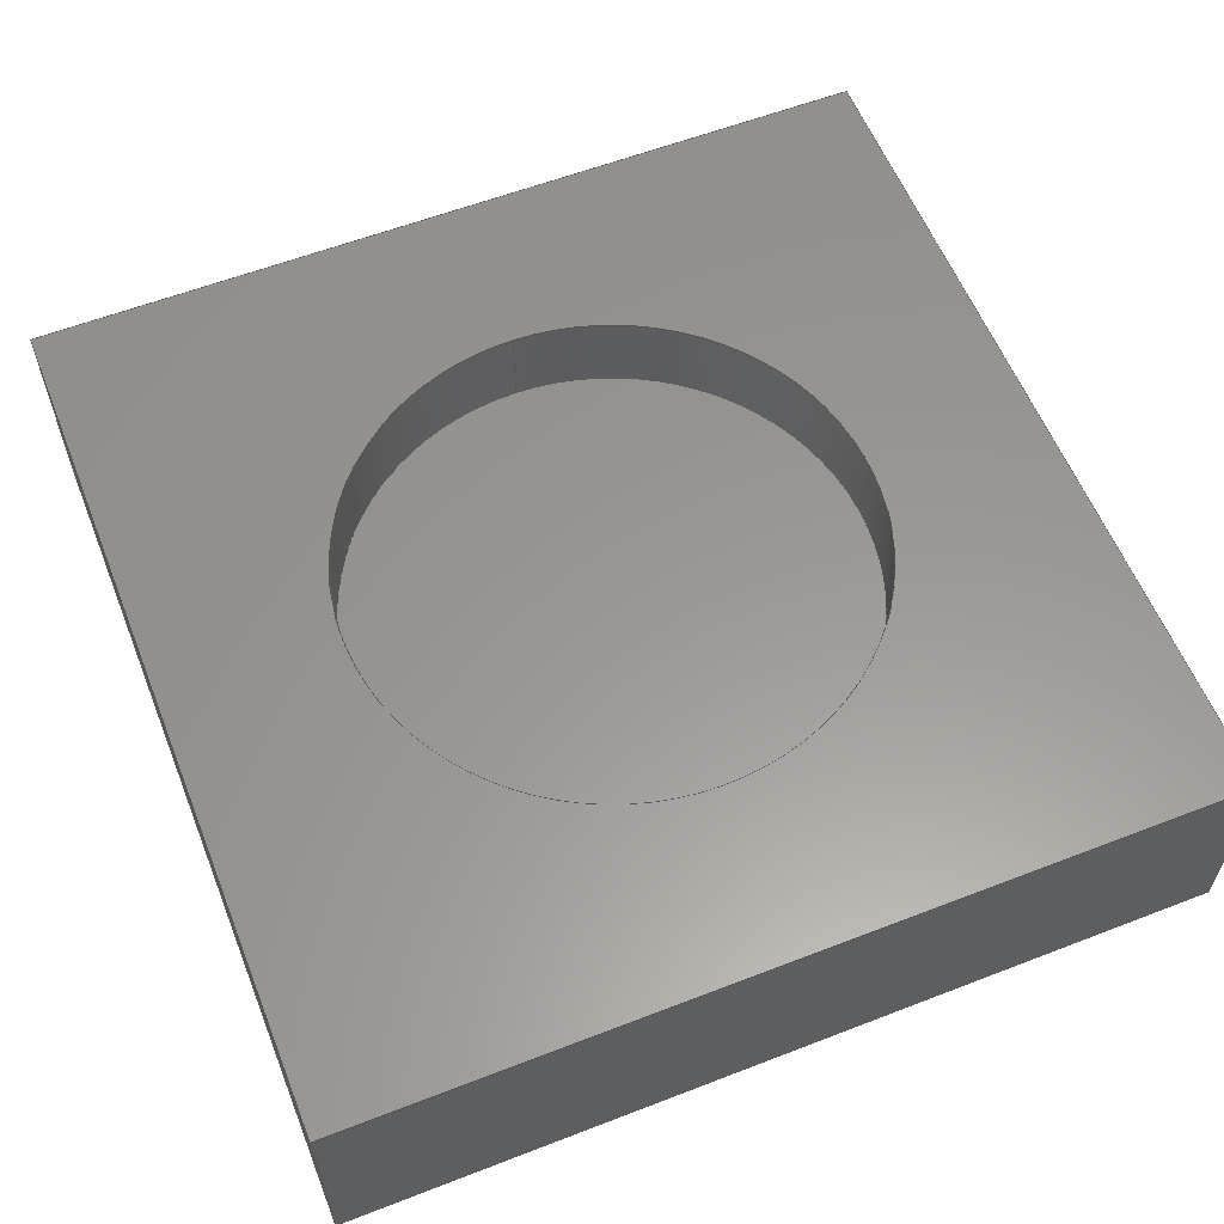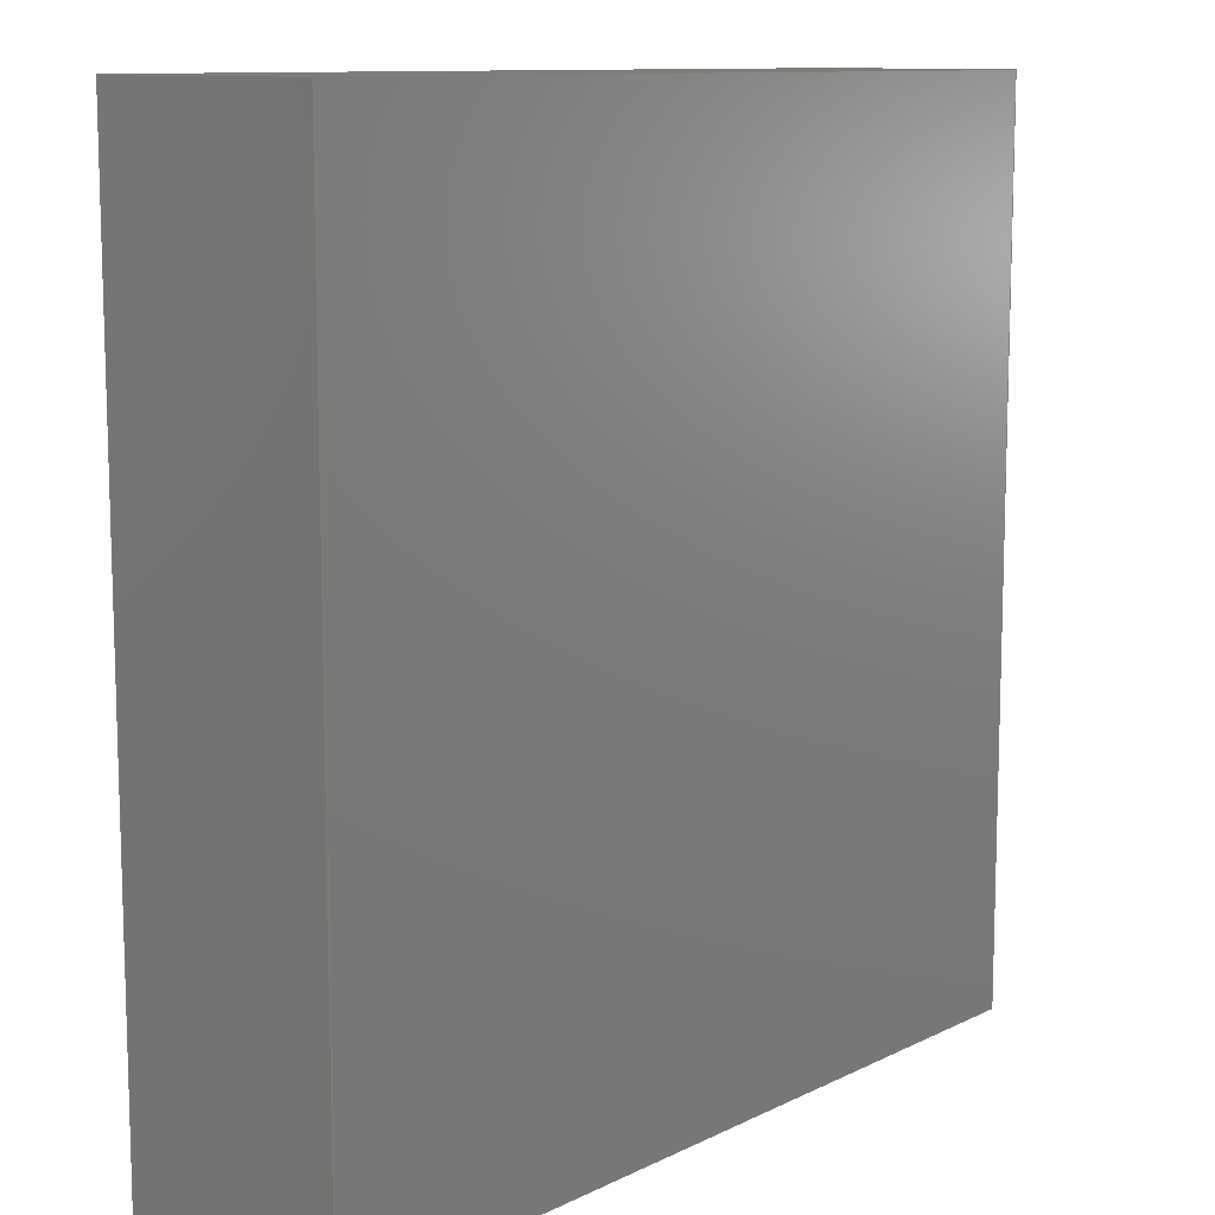
<metadata>
{"format":"step","ext":"step","renderer":"f3d","projection":"perspective","resolution":1024,"background":"white","views":[{"elev":59.0,"azim":158.3,"up":"+Y"},{"elev":10.8,"azim":-50.2,"up":"+Z"}]}
</metadata>
<code>
ISO-10303-21;
DATA;
#1 = UNCERTAINTY_MEASURE_WITH_UNIT (LENGTH_MEASURE( 1e-05 ), #228, 'distance_accuracy_value', 'NONE');
#2 = CARTESIAN_POINT ( 'NONE',  ( 200, 0, -200 ) ) ;
#3 = PRODUCT ( 'Task2_Part', 'Task2_Part', '', ( #23 ) ) ;
#4 = DIRECTION ( 'NONE',  ( -0, -1, -0 ) ) ;
#5 = DIRECTION ( 'NONE',  ( 1, 0, 0 ) ) ;
#6 = DIRECTION ( 'NONE',  ( -0, -1, -0 ) ) ;
#7 = CIRCLE ( 'NONE', #138, 60 ) ;
#8 =( LENGTH_UNIT ( ) NAMED_UNIT ( * ) SI_UNIT ( .MILLI., .METRE. ) );
#9 = ADVANCED_FACE ( 'NONE', ( #253 ), #73, .F. ) ;
#10 = DIRECTION ( 'NONE',  ( -1, -0, -0 ) ) ;
#11 = CARTESIAN_POINT ( 'NONE',  ( 100, 30, -160 ) ) ;
#12 = SURFACE_STYLE_USAGE ( .BOTH. , #196 ) ;
#13 = ORIENTED_EDGE ( 'NONE', *, *, #85, .T. ) ;
#14 = PRESENTATION_STYLE_ASSIGNMENT (( #12 ) ) ;
#15 = AXIS2_PLACEMENT_3D ( 'NONE', #104, #175, #122 ) ;
#16 = APPLICATION_PROTOCOL_DEFINITION ( 'draft international standard', 'automotive_design', 1998, #194 ) ;
#17 = SURFACE_STYLE_FILL_AREA ( #125 ) ;
#18 = PRESENTATION_LAYER_ASSIGNMENT (  '', '', ( #163 ) ) ;
#19 = ORIENTED_EDGE ( 'NONE', *, *, #168, .F. ) ;
#20 = ORIENTED_EDGE ( 'NONE', *, *, #272, .F. ) ;
#21 = CIRCLE ( 'NONE', #58, 60 ) ;
#22 = ADVANCED_FACE ( 'NONE', ( #142 ), #34, .F. ) ;
#23 = PRODUCT_CONTEXT ( 'NONE', #194, 'mechanical' ) ;
#24 = COLOUR_RGB ( '',0.7922, 0.8196, 0.9333 ) ;
#25 = CARTESIAN_POINT ( 'NONE',  ( 200, 50, -200 ) ) ;
#26 = CARTESIAN_POINT ( 'NONE',  ( 100, 30, -40 ) ) ;
#27 = CARTESIAN_POINT ( 'NONE',  ( 0, 50, -200 ) ) ;
#28 = DIRECTION ( 'NONE',  ( -0, 1, -0 ) ) ;
#29 = CARTESIAN_POINT ( 'NONE',  ( 0, 0, 0 ) ) ;
#30 = CARTESIAN_POINT ( 'NONE',  ( 0, 0, -200 ) ) ;
#31 = EDGE_CURVE ( 'NONE', #62, #80, #202, .T. ) ;
#32 = VECTOR ( 'NONE', #213, 1000 ) ;
#33 = DIRECTION ( 'NONE',  ( 0, 0, 1 ) ) ;
#34 = PLANE ( 'NONE',  #179 ) ;
#35 = ORIENTED_EDGE ( 'NONE', *, *, #250, .F. ) ;
#36 = EDGE_LOOP ( 'NONE', ( #223, #105 ) ) ;
#37 = LINE ( 'NONE', #221, #91 ) ;
#38 = ORIENTED_EDGE ( 'NONE', *, *, #89, .F. ) ;
#39 =( NAMED_UNIT ( * ) PLANE_ANGLE_UNIT ( ) SI_UNIT ( $, .RADIAN. ) );
#40 = ORIENTED_EDGE ( 'NONE', *, *, #281, .F. ) ;
#41 = DIRECTION ( 'NONE',  ( 1, 0, 0 ) ) ;
#42 = ORIENTED_EDGE ( 'NONE', *, *, #124, .F. ) ;
#43 = PRODUCT_DEFINITION_FORMATION_WITH_SPECIFIED_SOURCE ( 'ANY', '', #3, .NOT_KNOWN. ) ;
#44 = ADVANCED_FACE ( 'NONE', ( #271 ), #162, .F. ) ;
#45 = LINE ( 'NONE', #226, #121 ) ;
#46 = VECTOR ( 'NONE', #6, 1000 ) ;
#47 = SURFACE_STYLE_FILL_AREA ( #132 ) ;
#48 = PRODUCT_DEFINITION_CONTEXT ( 'detailed design', #87, 'design' ) ;
#49 = DIRECTION ( 'NONE',  ( 0, 0, -1 ) ) ;
#50 = CARTESIAN_POINT ( 'NONE',  ( 0, 50, 0 ) ) ;
#51 = DIRECTION ( 'NONE',  ( 0, 1, 0 ) ) ;
#52 = DIRECTION ( 'NONE',  ( 0, -1, 0 ) ) ;
#53 = EDGE_CURVE ( 'NONE', #62, #220, #233, .T. ) ;
#54 = DIRECTION ( 'NONE',  ( -0, 1, -0 ) ) ;
#55 =( NAMED_UNIT ( * ) PLANE_ANGLE_UNIT ( ) SI_UNIT ( $, .RADIAN. ) );
#56 = LINE ( 'NONE', #120, #32 ) ;
#57 = EDGE_LOOP ( 'NONE', ( #216, #42, #276, #244 ) ) ;
#58 = AXIS2_PLACEMENT_3D ( 'NONE', #81, #148, #257 ) ;
#59 = CARTESIAN_POINT ( 'NONE',  ( 200, 0, 0 ) ) ;
#60 = ORIENTED_EDGE ( 'NONE', *, *, #66, .F. ) ;
#61 = SURFACE_STYLE_USAGE ( .BOTH. , #167 ) ;
#62 = VERTEX_POINT ( 'NONE', #166 ) ;
#63 = AXIS2_PLACEMENT_3D ( 'NONE', #92, #140, #165 ) ;
#64 = VERTEX_POINT ( 'NONE', #190 ) ;
#65 = CARTESIAN_POINT ( 'NONE',  ( 0, 0, 0 ) ) ;
#66 = EDGE_CURVE ( 'NONE', #64, #151, #254, .T. ) ;
#67 = VECTOR ( 'NONE', #255, 1000 ) ;
#68 = DIRECTION ( 'NONE',  ( 1, 0, 0 ) ) ;
#69 = VECTOR ( 'NONE', #28, 1000 ) ;
#70 = CARTESIAN_POINT ( 'NONE',  ( 0, 50, 0 ) ) ;
#71 = EDGE_CURVE ( 'NONE', #200, #220, #7, .T. ) ;
#72 = FACE_BOUND ( 'NONE', #153, .T. ) ;
#73 = PLANE ( 'NONE',  #63 ) ;
#74 = VECTOR ( 'NONE', #198, 1000 ) ;
#75 = DIRECTION ( 'NONE',  ( 0, 1, 0 ) ) ;
#76 = DIRECTION ( 'NONE',  ( -1, 0, 0 ) ) ;
#77 = ORIENTED_EDGE ( 'NONE', *, *, #268, .T. ) ;
#78 = EDGE_LOOP ( 'NONE', ( #77, #258, #131, #273 ) ) ;
#79 = CARTESIAN_POINT ( 'NONE',  ( 0, 0, 0 ) ) ;
#80 = VERTEX_POINT ( 'NONE', #169 ) ;
#81 = CARTESIAN_POINT ( 'NONE',  ( 100, 30, -100 ) ) ;
#82 = ORIENTED_EDGE ( 'NONE', *, *, #135, .T. ) ;
#83 =( NAMED_UNIT ( * ) SI_UNIT ( $, .STERADIAN. ) SOLID_ANGLE_UNIT ( ) );
#84 = VERTEX_POINT ( 'NONE', #144 ) ;
#85 = EDGE_CURVE ( 'NONE', #199, #151, #236, .T. ) ;
#86 = AXIS2_PLACEMENT_3D ( 'NONE', #27, #156, #137 ) ;
#87 = APPLICATION_CONTEXT ( 'automotive_design' ) ;
#88 = CARTESIAN_POINT ( 'NONE',  ( 100, 50, -160 ) ) ;
#89 = EDGE_CURVE ( 'NONE', #197, #100, #56, .T. ) ;
#90 = CARTESIAN_POINT ( 'NONE',  ( 100, 50, -40 ) ) ;
#91 = VECTOR ( 'NONE', #218, 1000 ) ;
#92 = CARTESIAN_POINT ( 'NONE',  ( 0, 50, 0 ) ) ;
#93 = CARTESIAN_POINT ( 'NONE',  ( 200, 50, 0 ) ) ;
#94 = DIRECTION ( 'NONE',  ( 0, 0, 1 ) ) ;
#95 = AXIS2_PLACEMENT_3D ( 'NONE', #50, #52, #248 ) ;
#96 = MANIFOLD_SOLID_BREP ( 'Cut-Extrude3', #133 ) ;
#97 = DIRECTION ( 'NONE',  ( -0, 1, -0 ) ) ;
#98 = CARTESIAN_POINT ( 'NONE',  ( 200, 50, 0 ) ) ;
#99 = CARTESIAN_POINT ( 'NONE',  ( 100, 30, -100 ) ) ;
#100 = VERTEX_POINT ( 'NONE', #117 ) ;
#101 = PLANE ( 'NONE',  #15 ) ;
#102 = EDGE_CURVE ( 'NONE', #84, #197, #158, .T. ) ;
#103 = EDGE_LOOP ( 'NONE', ( #13, #60, #20, #126 ) ) ;
#104 = CARTESIAN_POINT ( 'NONE',  ( 0, 50, 0 ) ) ;
#105 = ORIENTED_EDGE ( 'NONE', *, *, #31, .T. ) ;
#106 = FILL_AREA_STYLE_COLOUR ( '', #24 ) ;
#107 = ORIENTED_EDGE ( 'NONE', *, *, #53, .F. ) ;
#108 = ORIENTED_EDGE ( 'NONE', *, *, #53, .T. ) ;
#109 = AXIS2_PLACEMENT_3D ( 'NONE', #263, #97, #33 ) ;
#110 = DIRECTION ( 'NONE',  ( 0, 0, 1 ) ) ;
#111 = SHAPE_DEFINITION_REPRESENTATION ( #118, #267 ) ;
#112 = PRESENTATION_LAYER_ASSIGNMENT (  '', '', ( #152 ) ) ;
#113 = CARTESIAN_POINT ( 'NONE',  ( 100, 30, -100 ) ) ;
#114 = EDGE_CURVE ( 'NONE', #64, #84, #270, .T. ) ;
#115 = PLANE ( 'NONE',  #86 ) ;
#116 = CARTESIAN_POINT ( 'NONE',  ( 0, 50, 0 ) ) ;
#117 = CARTESIAN_POINT ( 'NONE',  ( 200, 0, 0 ) ) ;
#118 = PRODUCT_DEFINITION_SHAPE ( 'NONE', 'NONE',  #154 ) ;
#119 = FACE_OUTER_BOUND ( 'NONE', #78, .T. ) ;
#120 = CARTESIAN_POINT ( 'NONE',  ( 200, 50, 0 ) ) ;
#121 = VECTOR ( 'NONE', #5, 1000 ) ;
#122 = DIRECTION ( 'NONE',  ( 0, 0, -1 ) ) ;
#123 = EDGE_LOOP ( 'NONE', ( #274, #172, #35, #149 ) ) ;
#124 = EDGE_CURVE ( 'NONE', #217, #199, #184, .T. ) ;
#125 = FILL_AREA_STYLE ('',( #106 ) ) ;
#126 = ORIENTED_EDGE ( 'NONE', *, *, #124, .T. ) ;
#127 = DIRECTION ( 'NONE',  ( 0, -0, -1 ) ) ;
#128 = ORIENTED_EDGE ( 'NONE', *, *, #272, .T. ) ;
#129 =( GEOMETRIC_REPRESENTATION_CONTEXT ( 3 ) GLOBAL_UNCERTAINTY_ASSIGNED_CONTEXT ( ( #227 ) ) GLOBAL_UNIT_ASSIGNED_CONTEXT ( ( #8, #39, #191 ) ) REPRESENTATION_CONTEXT ( 'NONE', 'WORKASPACE' ) );
#130 = FACE_OUTER_BOUND ( 'NONE', #123, .T. ) ;
#131 = ORIENTED_EDGE ( 'NONE', *, *, #114, .F. ) ;
#132 = FILL_AREA_STYLE ('',( #237 ) ) ;
#133 = CLOSED_SHELL ( 'NONE', ( #245, #224, #9, #22, #178, #207, #229, #44, #203 ) ) ;
#134 = CARTESIAN_POINT ( 'NONE',  ( 0, 0, -200 ) ) ;
#135 = EDGE_CURVE ( 'NONE', #220, #200, #182, .T. ) ;
#136 = LINE ( 'NONE', #26, #212 ) ;
#137 = DIRECTION ( 'NONE',  ( 1, 0, -0 ) ) ;
#138 = AXIS2_PLACEMENT_3D ( 'NONE', #210, #185, #94 ) ;
#139 = DIRECTION ( 'NONE',  ( 0, 0, 1 ) ) ;
#140 = DIRECTION ( 'NONE',  ( 0, 0, -1 ) ) ;
#141 = FACE_OUTER_BOUND ( 'NONE', #176, .T. ) ;
#142 = FACE_OUTER_BOUND ( 'NONE', #57, .T. ) ;
#143 = DIRECTION ( 'NONE',  ( 0, 0, -1 ) ) ;
#144 = CARTESIAN_POINT ( 'NONE',  ( 0, 50, 0 ) ) ;
#145 = CARTESIAN_POINT ( 'NONE',  ( 0, 0, 0 ) ) ;
#146 = EDGE_LOOP ( 'NONE', ( #201, #38, #246, #241 ) ) ;
#147 = EDGE_CURVE ( 'NONE', #197, #217, #209, .T. ) ;
#148 = DIRECTION ( 'NONE',  ( 0, 1, 0 ) ) ;
#149 = ORIENTED_EDGE ( 'NONE', *, *, #189, .F. ) ;
#150 = LINE ( 'NONE', #235, #219 ) ;
#151 = VERTEX_POINT ( 'NONE', #134 ) ;
#152 = STYLED_ITEM ( 'NONE', ( #14 ), #96 ) ;
#153 = EDGE_LOOP ( 'NONE', ( #265, #238 ) ) ;
#154 = PRODUCT_DEFINITION ( 'UNKNOWN', '', #43, #48 ) ;
#155 = AXIS2_PLACEMENT_3D ( 'NONE', #65, #110, #41 ) ;
#156 = DIRECTION ( 'NONE',  ( 0, 0, 1 ) ) ;
#157 = AXIS2_PLACEMENT_3D ( 'NONE', #79, #260, #127 ) ;
#158 = LINE ( 'NONE', #116, #249 ) ;
#159 = PLANE ( 'NONE',  #278 ) ;
#160 = MECHANICAL_DESIGN_GEOMETRIC_PRESENTATION_REPRESENTATION (  '', ( #163 ), #180 ) ;
#161 = CARTESIAN_POINT ( 'NONE',  ( 100, 50, -100 ) ) ;
#162 = CYLINDRICAL_SURFACE ( 'NONE', #204, 60 ) ;
#163 = STYLED_ITEM ( 'NONE', ( #240 ), #267 ) ;
#164 = FACE_OUTER_BOUND ( 'NONE', #36, .T. ) ;
#165 = DIRECTION ( 'NONE',  ( -1, 0, -0 ) ) ;
#166 = CARTESIAN_POINT ( 'NONE',  ( 100, 30, -160 ) ) ;
#167 = SURFACE_SIDE_STYLE ('',( #17 ) ) ;
#168 = EDGE_CURVE ( 'NONE', #80, #200, #136, .T. ) ;
#169 = CARTESIAN_POINT ( 'NONE',  ( 100, 30, -40 ) ) ;
#170 = EDGE_LOOP ( 'NONE', ( #261, #108, #82, #19 ) ) ;
#171 = LINE ( 'NONE', #29, #74 ) ;
#172 = ORIENTED_EDGE ( 'NONE', *, *, #85, .F. ) ;
#173 = PLANE ( 'NONE',  #157 ) ;
#174 = ORIENTED_EDGE ( 'NONE', *, *, #114, .T. ) ;
#175 = DIRECTION ( 'NONE',  ( 1, -0, 0 ) ) ;
#176 = EDGE_LOOP ( 'NONE', ( #174, #262, #256, #128 ) ) ;
#177 = VECTOR ( 'NONE', #4, 1000 ) ;
#178 = ADVANCED_FACE ( 'NONE', ( #232 ), #115, .F. ) ;
#179 = AXIS2_PLACEMENT_3D ( 'NONE', #98, #76, #188 ) ;
#180 =( GEOMETRIC_REPRESENTATION_CONTEXT ( 3 ) GLOBAL_UNCERTAINTY_ASSIGNED_CONTEXT ( ( #181 ) ) GLOBAL_UNIT_ASSIGNED_CONTEXT ( ( #242, #55, #83 ) ) REPRESENTATION_CONTEXT ( 'NONE', 'WORKASPACE' ) );
#181 = UNCERTAINTY_MEASURE_WITH_UNIT (LENGTH_MEASURE( 1e-05 ), #242, 'distance_accuracy_value', 'NONE');
#182 = CIRCLE ( 'NONE', #269, 60 ) ;
#183 =( NAMED_UNIT ( * ) SI_UNIT ( $, .STERADIAN. ) SOLID_ANGLE_UNIT ( ) );
#184 = LINE ( 'NONE', #251, #177 ) ;
#185 = DIRECTION ( 'NONE',  ( 0, 1, 0 ) ) ;
#186 = DIRECTION ( 'NONE',  ( 0, -0, 1 ) ) ;
#187 = COLOUR_RGB ( '',0.7922, 0.8196, 0.9333 ) ;
#188 = DIRECTION ( 'NONE',  ( 0, 0, 1 ) ) ;
#189 = EDGE_CURVE ( 'NONE', #222, #100, #45, .T. ) ;
#190 = CARTESIAN_POINT ( 'NONE',  ( 0, 50, -200 ) ) ;
#191 =( NAMED_UNIT ( * ) SI_UNIT ( $, .STERADIAN. ) SOLID_ANGLE_UNIT ( ) );
#192 = CARTESIAN_POINT ( 'NONE',  ( 0, 50, -200 ) ) ;
#193 = ORIENTED_EDGE ( 'NONE', *, *, #71, .T. ) ;
#194 = APPLICATION_CONTEXT ( 'automotive_design' ) ;
#195 = LINE ( 'NONE', #59, #231 ) ;
#196 = SURFACE_SIDE_STYLE ('',( #47 ) ) ;
#197 = VERTEX_POINT ( 'NONE', #93 ) ;
#198 = DIRECTION ( 'NONE',  ( -0, -0, 1 ) ) ;
#199 = VERTEX_POINT ( 'NONE', #2 ) ;
#200 = VERTEX_POINT ( 'NONE', #90 ) ;
#201 = ORIENTED_EDGE ( 'NONE', *, *, #189, .T. ) ;
#202 = CIRCLE ( 'NONE', #266, 60 ) ;
#203 = ADVANCED_FACE ( 'NONE', ( #164 ), #159, .T. ) ;
#204 = AXIS2_PLACEMENT_3D ( 'NONE', #215, #54, #234 ) ;
#205 = DIRECTION ( 'NONE',  ( -0, 1, -0 ) ) ;
#206 = CARTESIAN_POINT ( 'NONE',  ( 200, 50, 0 ) ) ;
#207 = ADVANCED_FACE ( 'NONE', ( #72, #141 ), #252, .F. ) ;
#208 = DIRECTION ( 'NONE',  ( -0, -0, 1 ) ) ;
#209 = LINE ( 'NONE', #206, #280 ) ;
#210 = CARTESIAN_POINT ( 'NONE',  ( 100, 50, -100 ) ) ;
#211 = DIRECTION ( 'NONE',  ( 0, 0, 1 ) ) ;
#212 = VECTOR ( 'NONE', #205, 1000 ) ;
#213 = DIRECTION ( 'NONE',  ( -0, -1, -0 ) ) ;
#214 = CYLINDRICAL_SURFACE ( 'NONE', #109, 60 ) ;
#215 = CARTESIAN_POINT ( 'NONE',  ( 100, 30, -100 ) ) ;
#216 = ORIENTED_EDGE ( 'NONE', *, *, #250, .T. ) ;
#217 = VERTEX_POINT ( 'NONE', #25 ) ;
#218 = DIRECTION ( 'NONE',  ( -0, -1, -0 ) ) ;
#219 = VECTOR ( 'NONE', #10, 1000 ) ;
#220 = VERTEX_POINT ( 'NONE', #88 ) ;
#221 = CARTESIAN_POINT ( 'NONE',  ( 0, 50, 0 ) ) ;
#222 = VERTEX_POINT ( 'NONE', #145 ) ;
#223 = ORIENTED_EDGE ( 'NONE', *, *, #281, .T. ) ;
#224 = ADVANCED_FACE ( 'NONE', ( #119 ), #101, .F. ) ;
#225 = MECHANICAL_DESIGN_GEOMETRIC_PRESENTATION_REPRESENTATION (  '', ( #152 ), #264 ) ;
#226 = CARTESIAN_POINT ( 'NONE',  ( 0, 0, 0 ) ) ;
#227 = UNCERTAINTY_MEASURE_WITH_UNIT (LENGTH_MEASURE( 1e-05 ), #8, 'distance_accuracy_value', 'NONE');
#228 =( LENGTH_UNIT ( ) NAMED_UNIT ( * ) SI_UNIT ( .MILLI., .METRE. ) );
#229 = ADVANCED_FACE ( 'NONE', ( #130 ), #173, .T. ) ;
#230 =( NAMED_UNIT ( * ) PLANE_ANGLE_UNIT ( ) SI_UNIT ( $, .RADIAN. ) );
#231 = VECTOR ( 'NONE', #143, 1000 ) ;
#232 = FACE_OUTER_BOUND ( 'NONE', #103, .T. ) ;
#233 = LINE ( 'NONE', #11, #69 ) ;
#234 = DIRECTION ( 'NONE',  ( 0, 0, 1 ) ) ;
#235 = CARTESIAN_POINT ( 'NONE',  ( 0, 50, -200 ) ) ;
#236 = LINE ( 'NONE', #30, #67 ) ;
#237 = FILL_AREA_STYLE_COLOUR ( '', #187 ) ;
#238 = ORIENTED_EDGE ( 'NONE', *, *, #135, .F. ) ;
#239 = ORIENTED_EDGE ( 'NONE', *, *, #168, .T. ) ;
#240 = PRESENTATION_STYLE_ASSIGNMENT (( #61 ) ) ;
#241 = ORIENTED_EDGE ( 'NONE', *, *, #259, .T. ) ;
#242 =( LENGTH_UNIT ( ) NAMED_UNIT ( * ) SI_UNIT ( .MILLI., .METRE. ) );
#243 = VECTOR ( 'NONE', #208, 1000 ) ;
#244 = ORIENTED_EDGE ( 'NONE', *, *, #89, .T. ) ;
#245 = ADVANCED_FACE ( 'NONE', ( #275 ), #214, .F. ) ;
#246 = ORIENTED_EDGE ( 'NONE', *, *, #102, .F. ) ;
#247 = APPLICATION_PROTOCOL_DEFINITION ( 'draft international standard', 'automotive_design', 1998, #87 ) ;
#248 = DIRECTION ( 'NONE',  ( 0, -0, -1 ) ) ;
#249 = VECTOR ( 'NONE', #68, 1000 ) ;
#250 = EDGE_CURVE ( 'NONE', #100, #199, #195, .T. ) ;
#251 = CARTESIAN_POINT ( 'NONE',  ( 200, 50, -200 ) ) ;
#252 = PLANE ( 'NONE',  #95 ) ;
#253 = FACE_OUTER_BOUND ( 'NONE', #146, .T. ) ;
#254 = LINE ( 'NONE', #192, #46 ) ;
#255 = DIRECTION ( 'NONE',  ( -1, -0, -0 ) ) ;
#256 = ORIENTED_EDGE ( 'NONE', *, *, #147, .T. ) ;
#257 = DIRECTION ( 'NONE',  ( 0, 0, 1 ) ) ;
#258 = ORIENTED_EDGE ( 'NONE', *, *, #259, .F. ) ;
#259 = EDGE_CURVE ( 'NONE', #84, #222, #37, .T. ) ;
#260 = DIRECTION ( 'NONE',  ( 0, -1, 0 ) ) ;
#261 = ORIENTED_EDGE ( 'NONE', *, *, #31, .F. ) ;
#262 = ORIENTED_EDGE ( 'NONE', *, *, #102, .T. ) ;
#263 = CARTESIAN_POINT ( 'NONE',  ( 100, 30, -100 ) ) ;
#264 =( GEOMETRIC_REPRESENTATION_CONTEXT ( 3 ) GLOBAL_UNCERTAINTY_ASSIGNED_CONTEXT ( ( #1 ) ) GLOBAL_UNIT_ASSIGNED_CONTEXT ( ( #228, #230, #183 ) ) REPRESENTATION_CONTEXT ( 'NONE', 'WORKASPACE' ) );
#265 = ORIENTED_EDGE ( 'NONE', *, *, #71, .F. ) ;
#266 = AXIS2_PLACEMENT_3D ( 'NONE', #99, #75, #211 ) ;
#267 = ADVANCED_BREP_SHAPE_REPRESENTATION ( 'Task2_Part', ( #96, #155 ), #129 ) ;
#268 = EDGE_CURVE ( 'NONE', #151, #222, #171, .T. ) ;
#269 = AXIS2_PLACEMENT_3D ( 'NONE', #161, #51, #139 ) ;
#270 = LINE ( 'NONE', #70, #243 ) ;
#271 = FACE_OUTER_BOUND ( 'NONE', #277, .T. ) ;
#272 = EDGE_CURVE ( 'NONE', #217, #64, #150, .T. ) ;
#273 = ORIENTED_EDGE ( 'NONE', *, *, #66, .T. ) ;
#274 = ORIENTED_EDGE ( 'NONE', *, *, #268, .F. ) ;
#275 = FACE_OUTER_BOUND ( 'NONE', #170, .T. ) ;
#276 = ORIENTED_EDGE ( 'NONE', *, *, #147, .F. ) ;
#277 = EDGE_LOOP ( 'NONE', ( #107, #40, #239, #193 ) ) ;
#278 = AXIS2_PLACEMENT_3D ( 'NONE', #113, #282, #186 ) ;
#279 = PRODUCT_RELATED_PRODUCT_CATEGORY ( 'part', '', ( #3 ) ) ;
#280 = VECTOR ( 'NONE', #49, 1000 ) ;
#281 = EDGE_CURVE ( 'NONE', #80, #62, #21, .T. ) ;
#282 = DIRECTION ( 'NONE',  ( 0, 1, 0 ) ) ;
ENDSEC;
END-ISO-10303-21;

</code>
